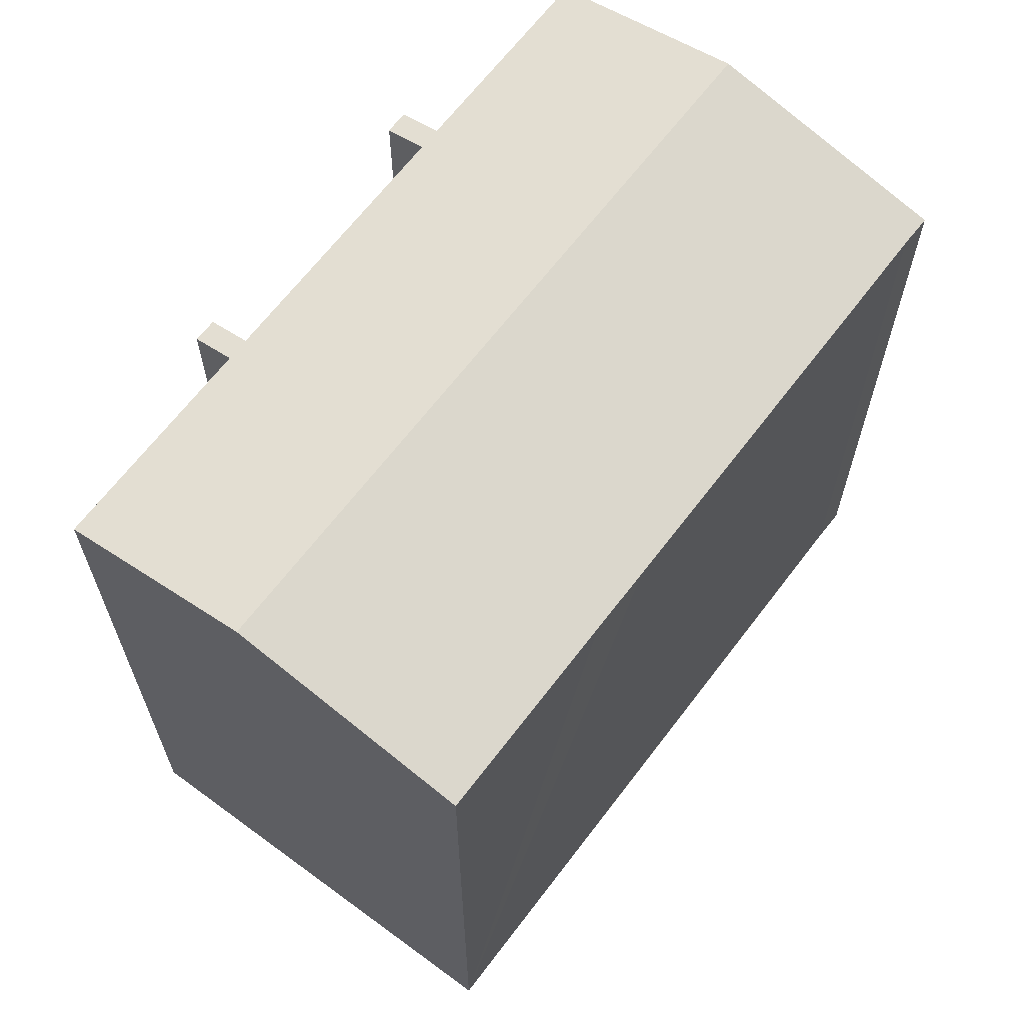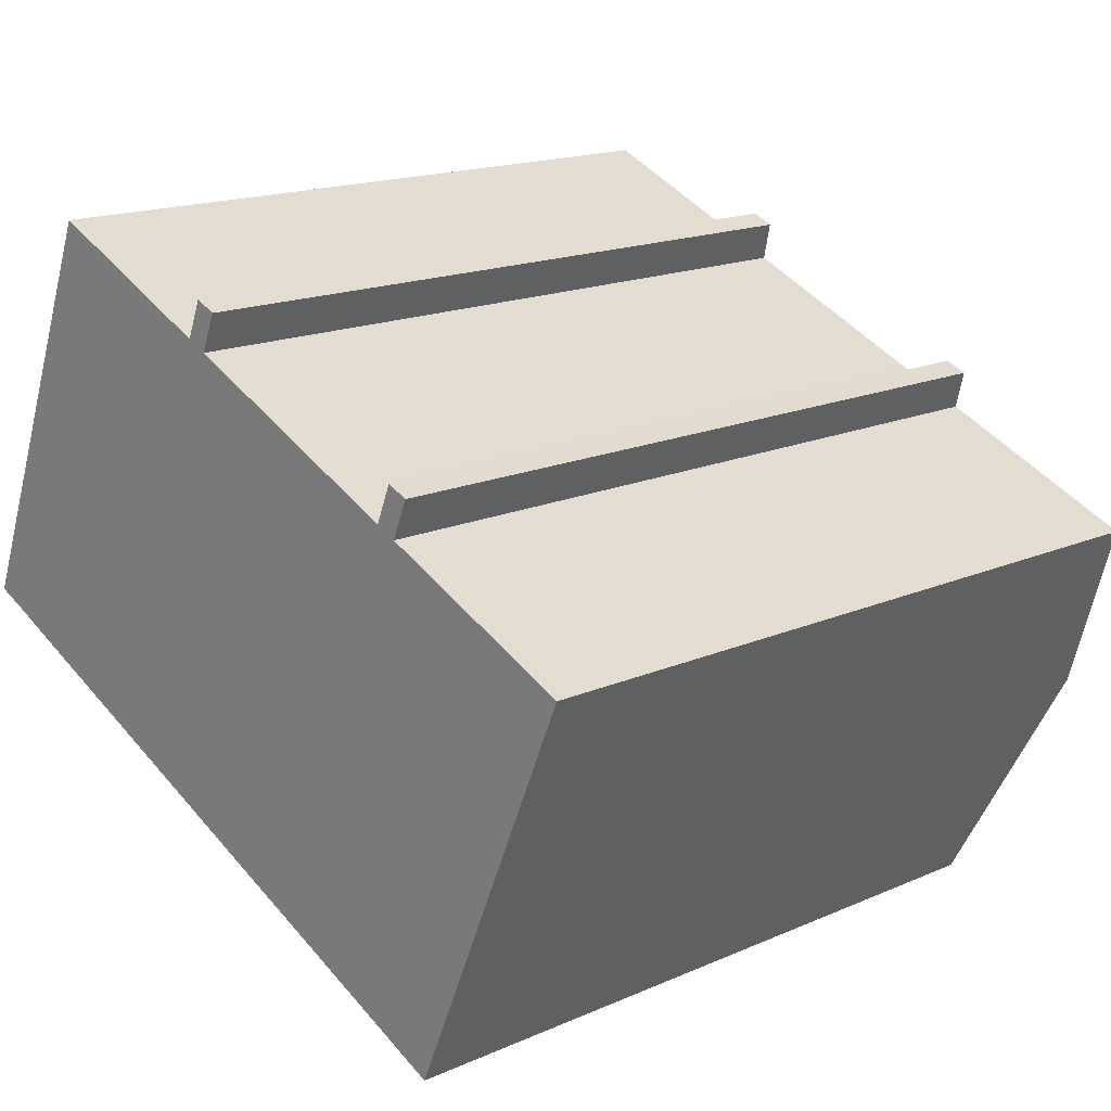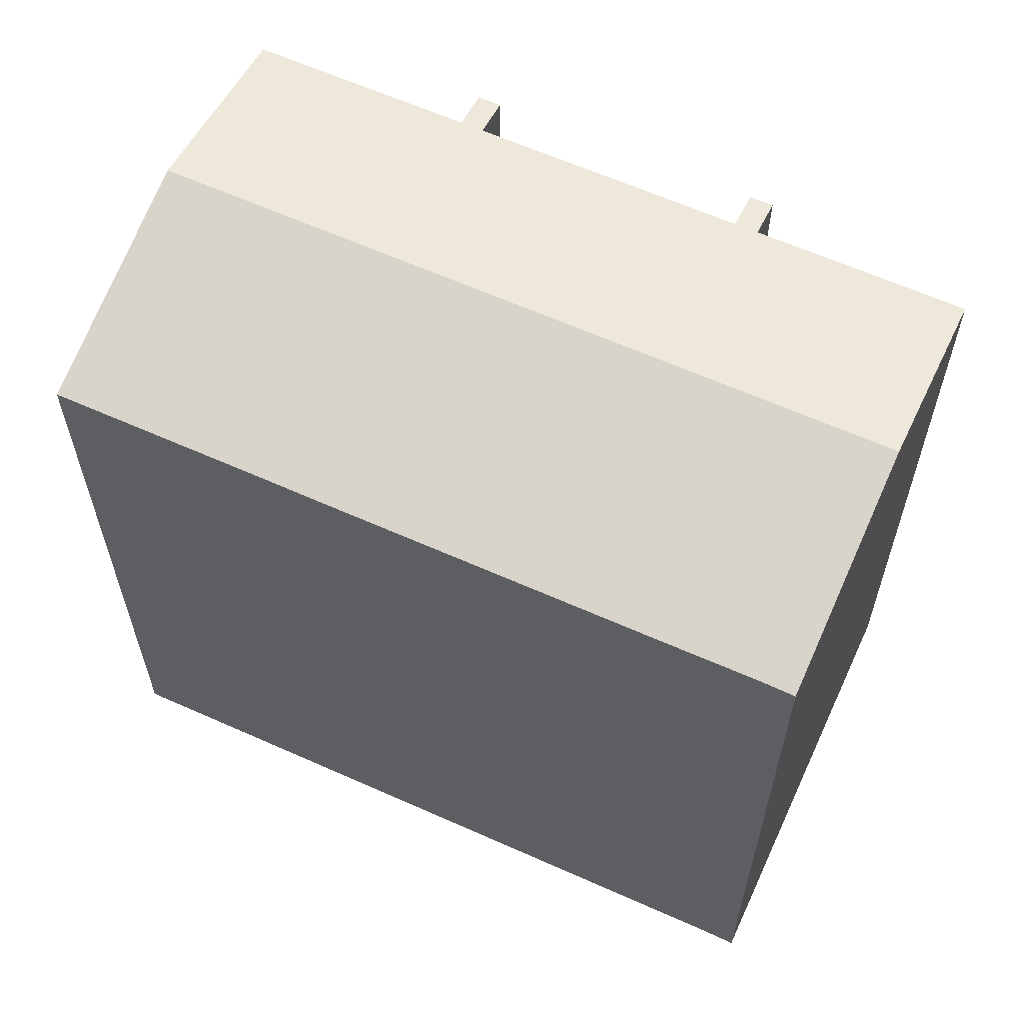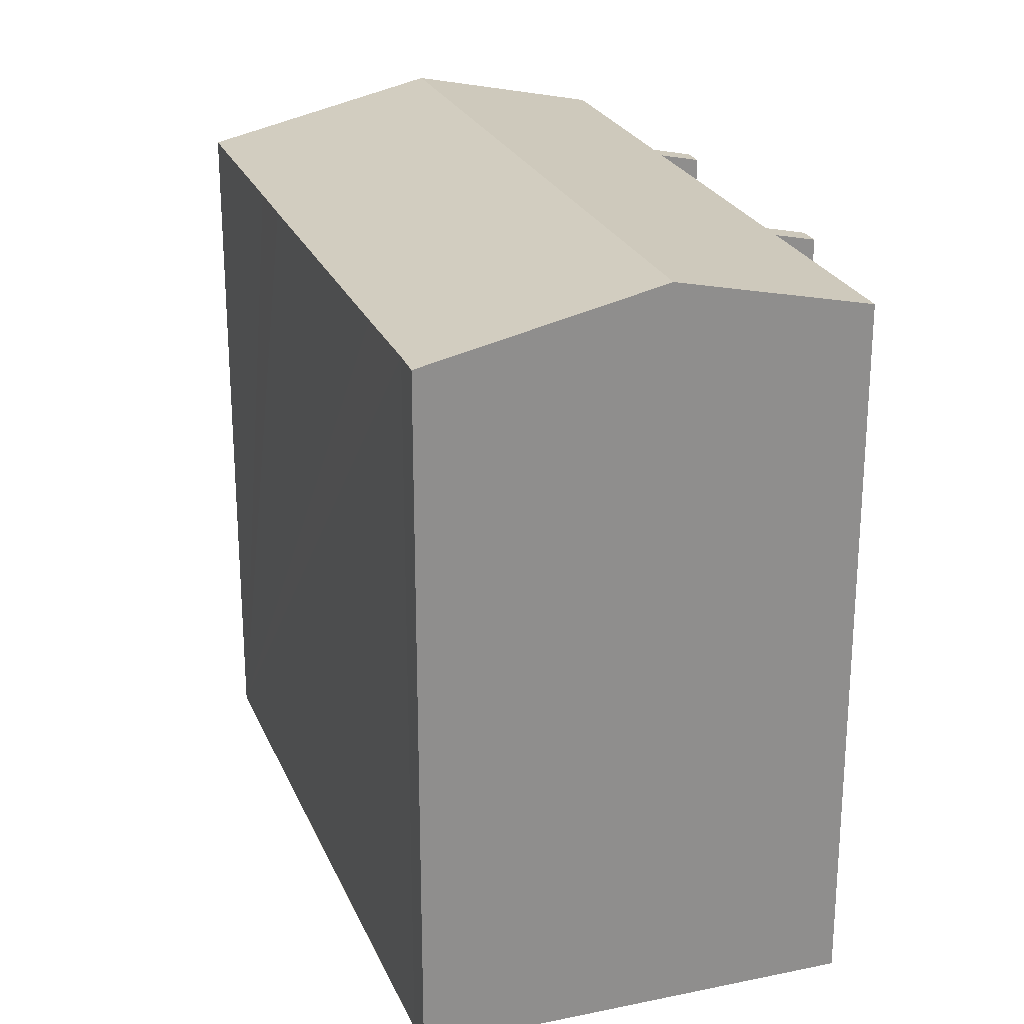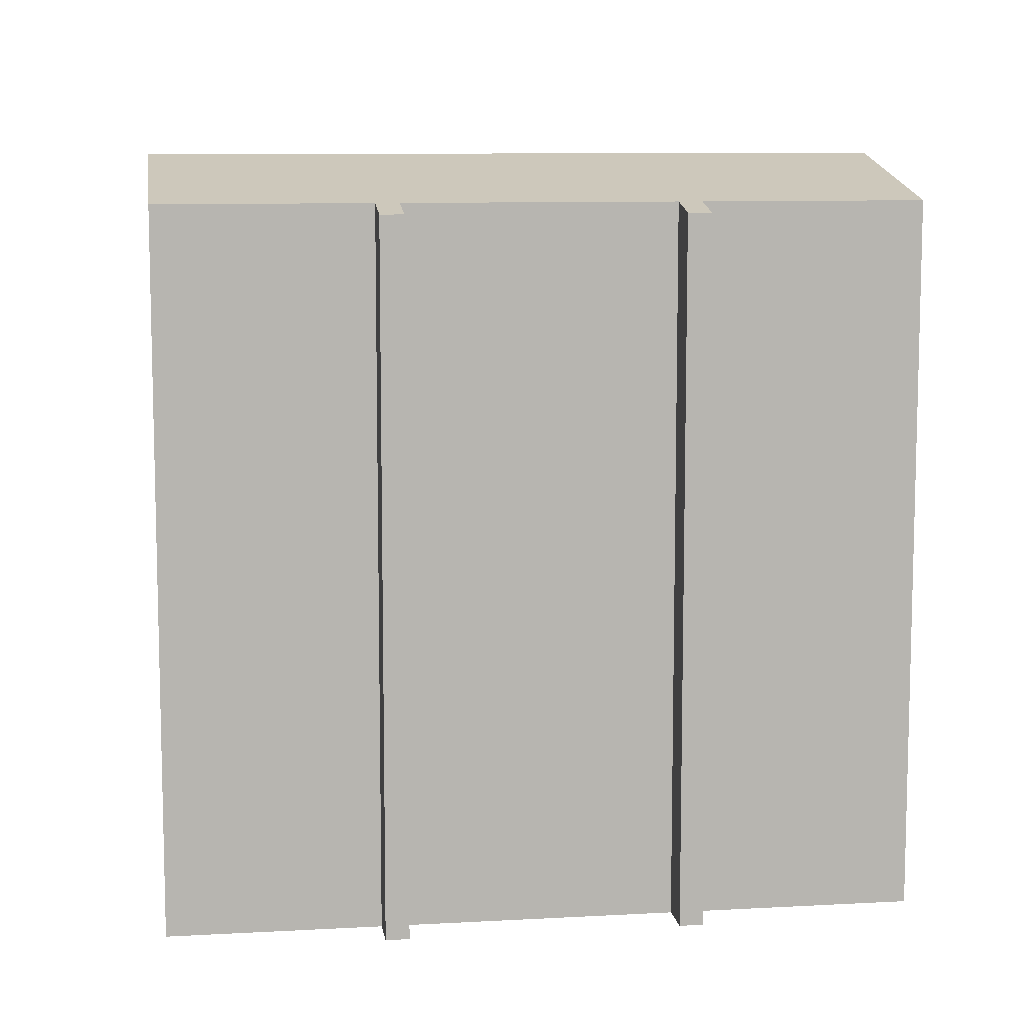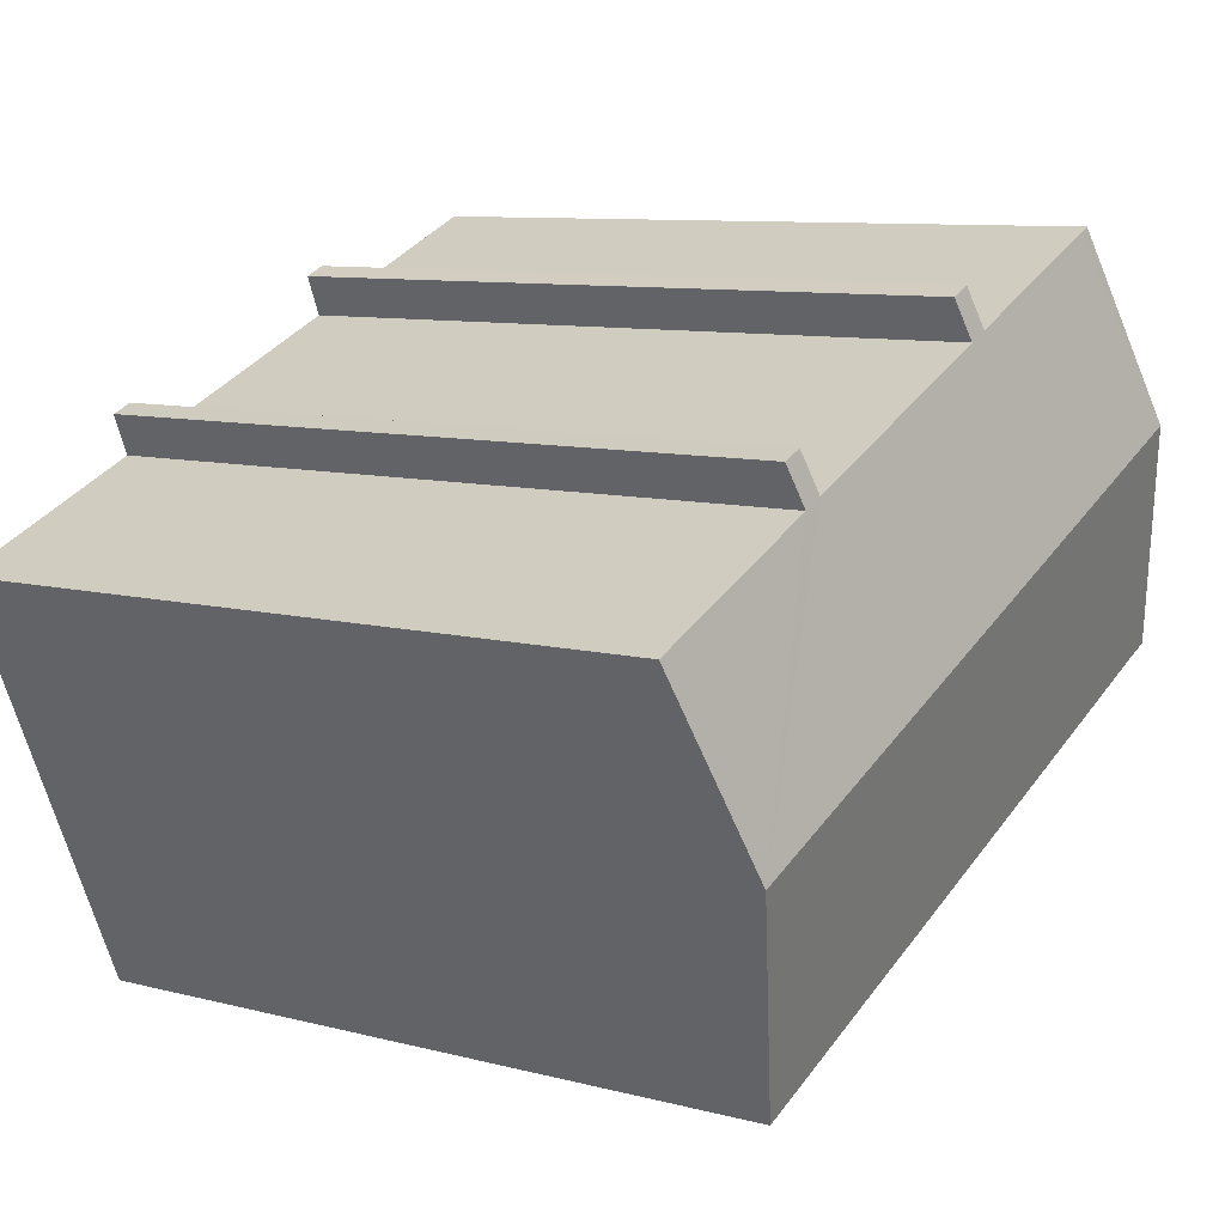
<metadata>
{"format":"obj","ext":"obj","renderer":"f3d","projection":"perspective","resolution":1024,"background":"white","views":[{"elev":65.9,"azim":150.1,"up":"+Y"},{"elev":16.8,"azim":48.5,"up":"+Z"},{"elev":62.3,"azim":-132.7,"up":"+Y"},{"elev":24.5,"azim":-86.2,"up":"+Y"},{"elev":9.3,"azim":14.5,"up":"+Y"},{"elev":9.2,"azim":124.5,"up":"+Z"}]}
</metadata>
<code>
v  11.08 19.44 9.638
v  10.03 19.69 8.829
v  10.48 19.44 9.892
v  10.63 19.69 8.577
v  18.53 19.44 6.503
v  17.49 19.69 5.684
v  17.94 19.44 6.742
v  18.08 19.69 5.435
v  4.954 19.69 10.97
v  2.539 20.88 6.085
v  4.633 19.69 11.11
v  21.52 20.88 -1.909
v  23.7 19.69 3.068
v  18.89 19.44 -7.951
v  13.56 19.44 -5.705
v  11.89 19.44 -5.008
v  3.337 19.44 -1.398
v  0.847 19.44 -0.338
v  0 19.44 1.19e-15
v  4.633 -6.8e-16 11.11
v  10.03 -5.406e-16 8.829
v  4.954 -6.717e-16 10.97
v  10.48 -6.057e-16 9.892
v  11.08 -5.902e-16 9.638
v  17.49 -3.48e-16 5.684
v  10.63 -5.252e-16 8.577
v  18.08 -3.328e-16 5.435
v  23.7 -1.879e-16 3.068
v  17.94 -4.128e-16 6.742
v  18.53 -3.982e-16 6.503
v  2.539 -3.726e-16 6.085
v  0 0 0
v  18.89 4.869e-16 -7.951
v  21.52 1.169e-16 -1.909
v  0.847 2.07e-17 -0.338
v  13.56 3.493e-16 -5.705
v  11.89 3.067e-16 -5.008
v  3.337 8.56e-17 -1.398
g defaultobject
f 1 2 3
f 2 1 4
f 5 6 7
f 6 5 8
f 9 10 11
f 10 9 2
f 10 2 12
f 12 2 4
f 12 4 6
f 12 6 8
f 12 8 13
f 14 10 12
f 10 14 15
f 10 15 16
f 10 16 17
f 10 17 18
f 10 18 19
f 20 9 11
f 9 20 2
f 2 20 21
f 21 20 22
f 23 1 3
f 1 23 24
f 4 25 6
f 25 4 26
f 27 13 8
f 13 27 28
f 21 3 2
f 3 21 23
f 25 7 6
f 7 25 29
f 29 5 7
f 5 29 30
f 10 20 11
f 20 10 19
f 20 19 31
f 31 19 32
f 1 26 4
f 26 1 24
f 5 27 8
f 27 5 30
f 28 12 13
f 12 28 14
f 14 28 33
f 33 28 34
f 33 15 14
f 15 33 16
f 16 33 17
f 17 33 18
f 18 33 35
f 35 33 36
f 35 36 37
f 35 37 38
f 35 19 18
f 19 35 32
f 29 25 30
f 23 21 24
f 34 36 33
f 36 34 28
f 36 28 27
f 36 27 37
f 37 27 38
f 38 27 25
f 25 27 30
f 38 25 26
f 38 26 35
f 35 26 24
f 35 24 21
f 35 21 22
f 35 22 32
f 32 22 31
f 31 22 20

</code>
